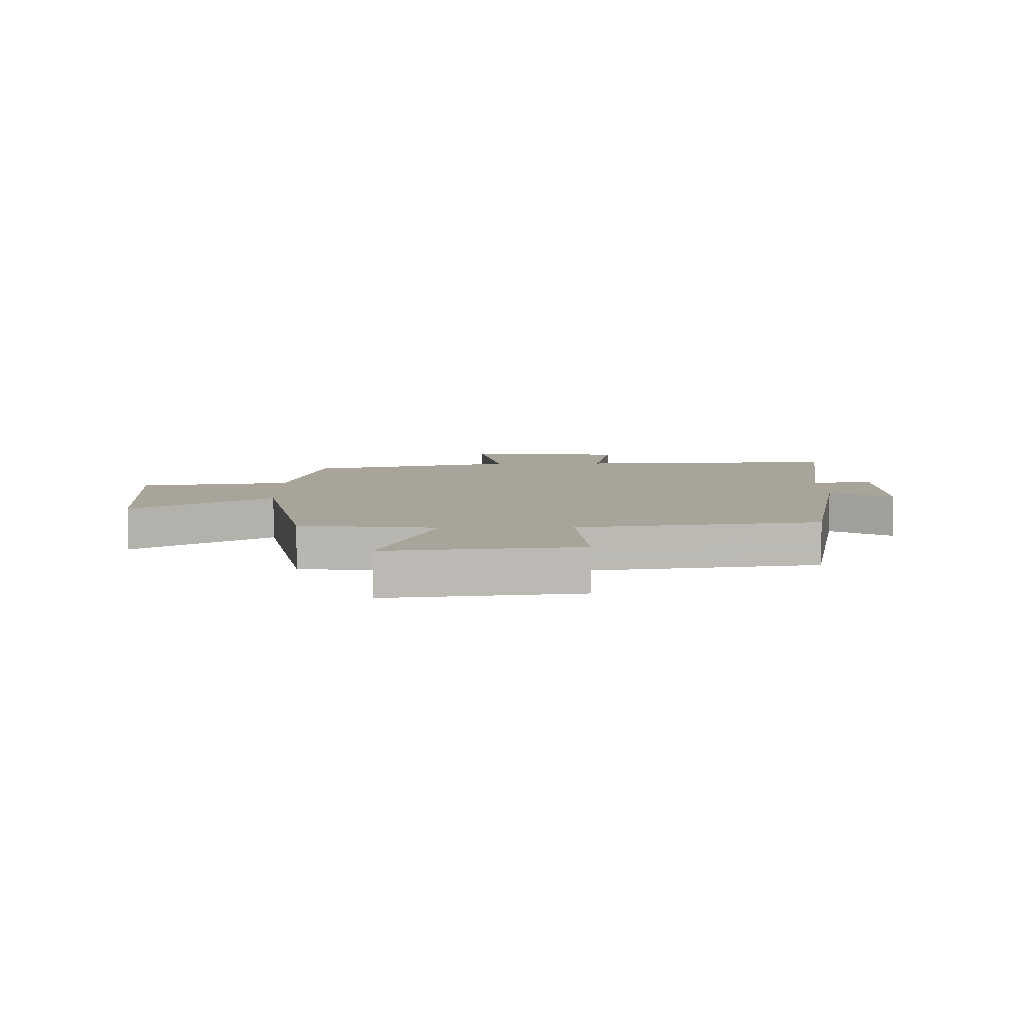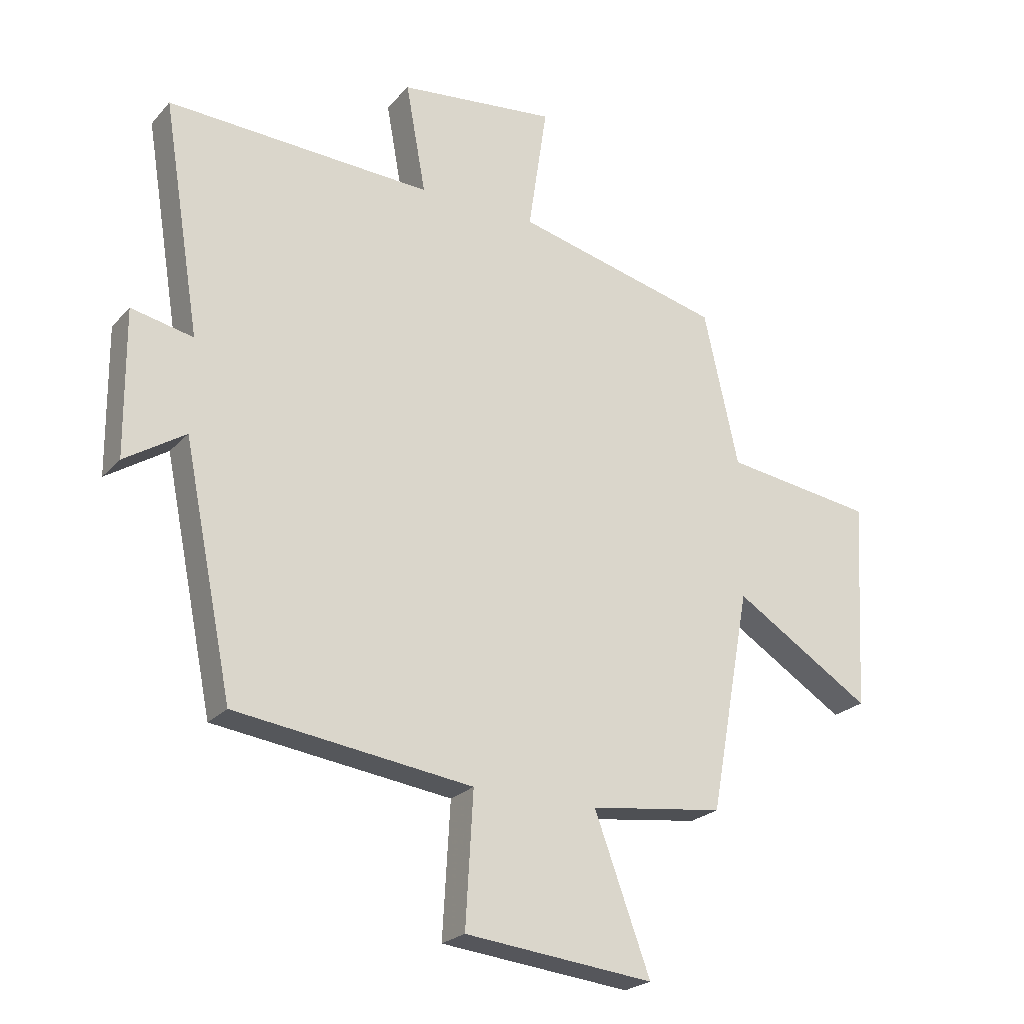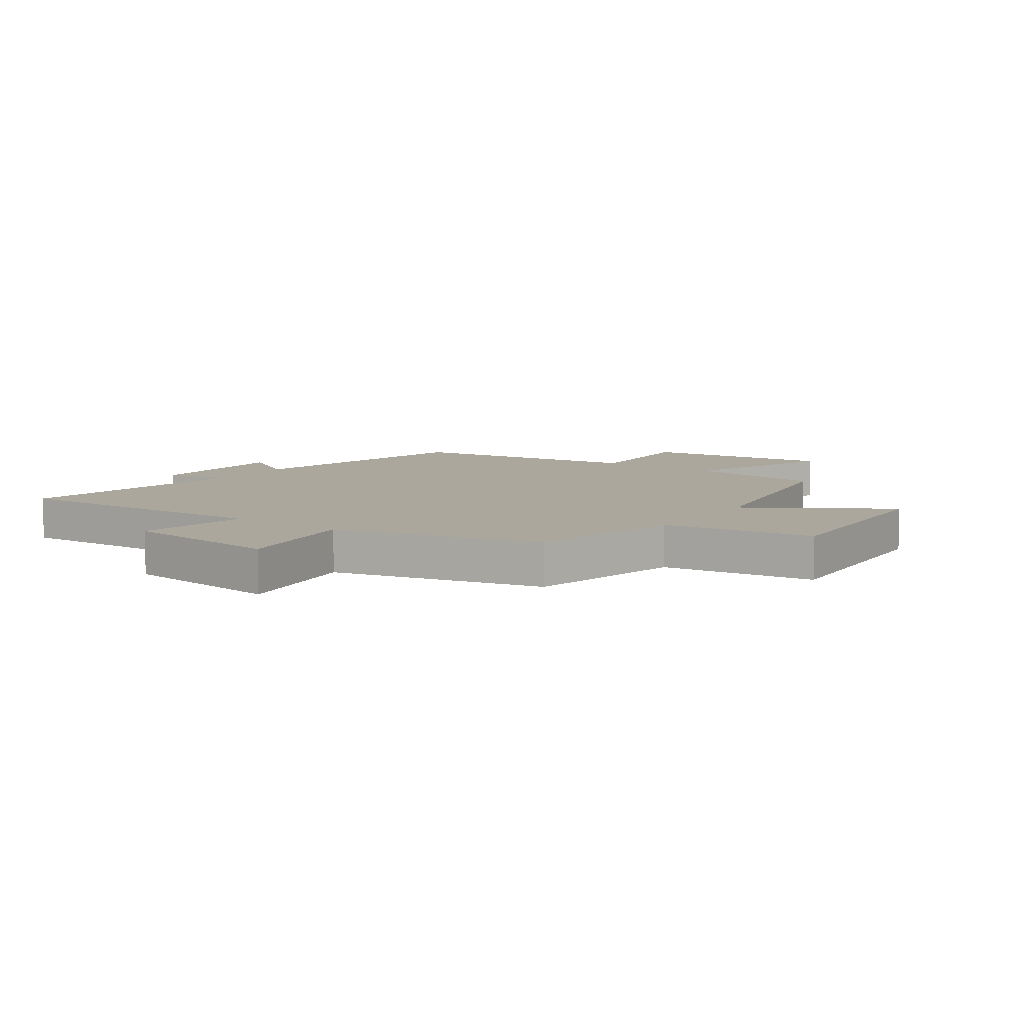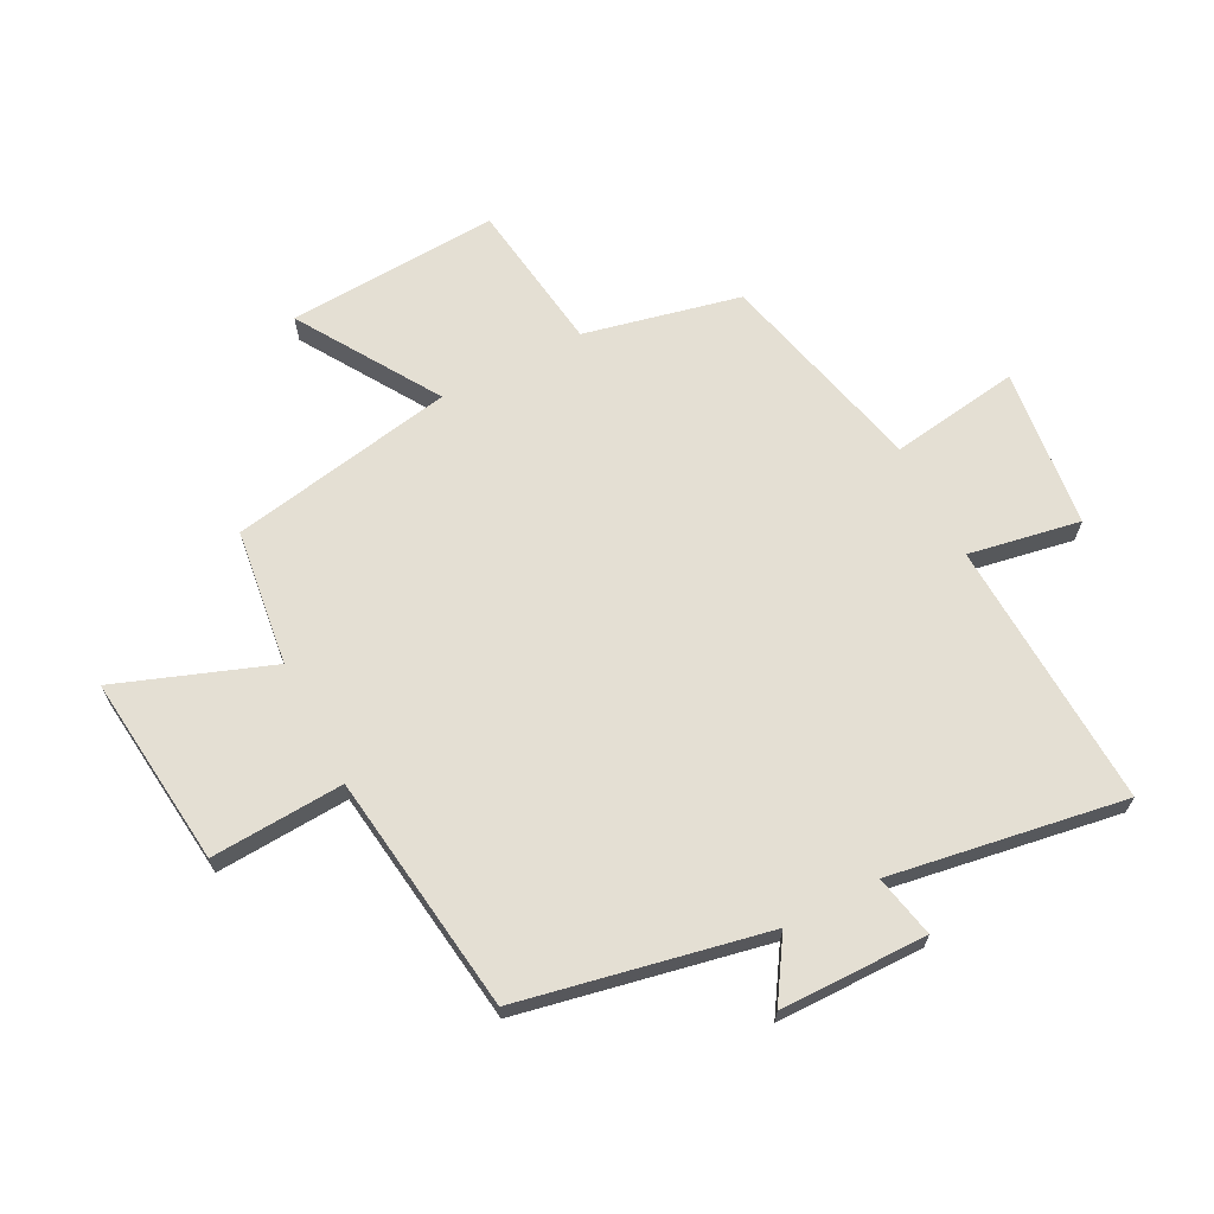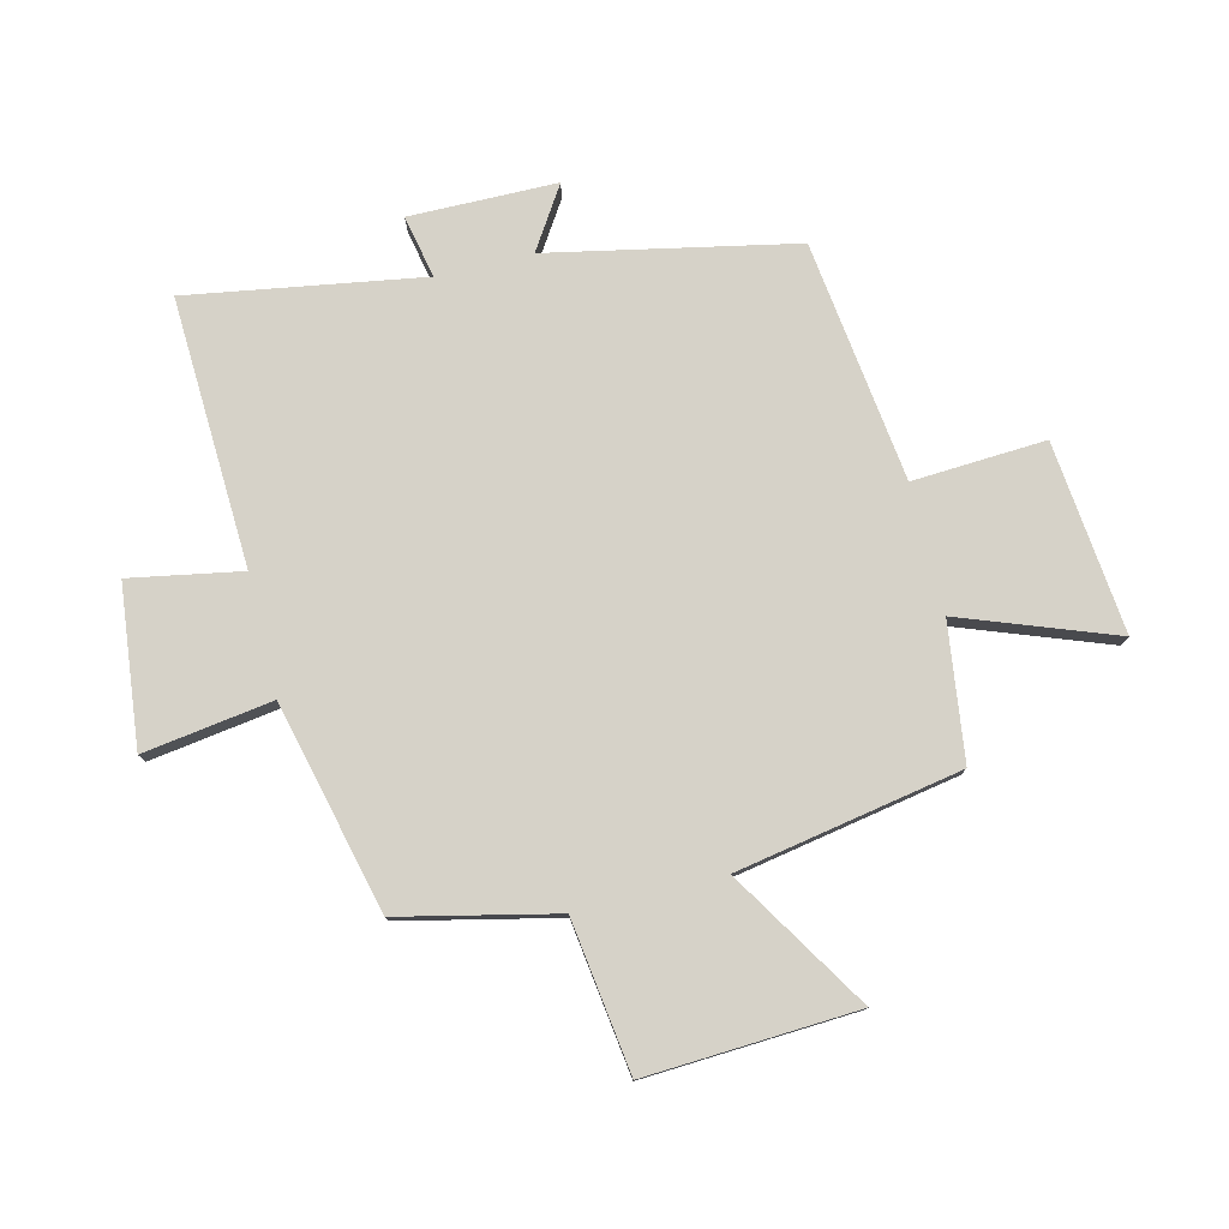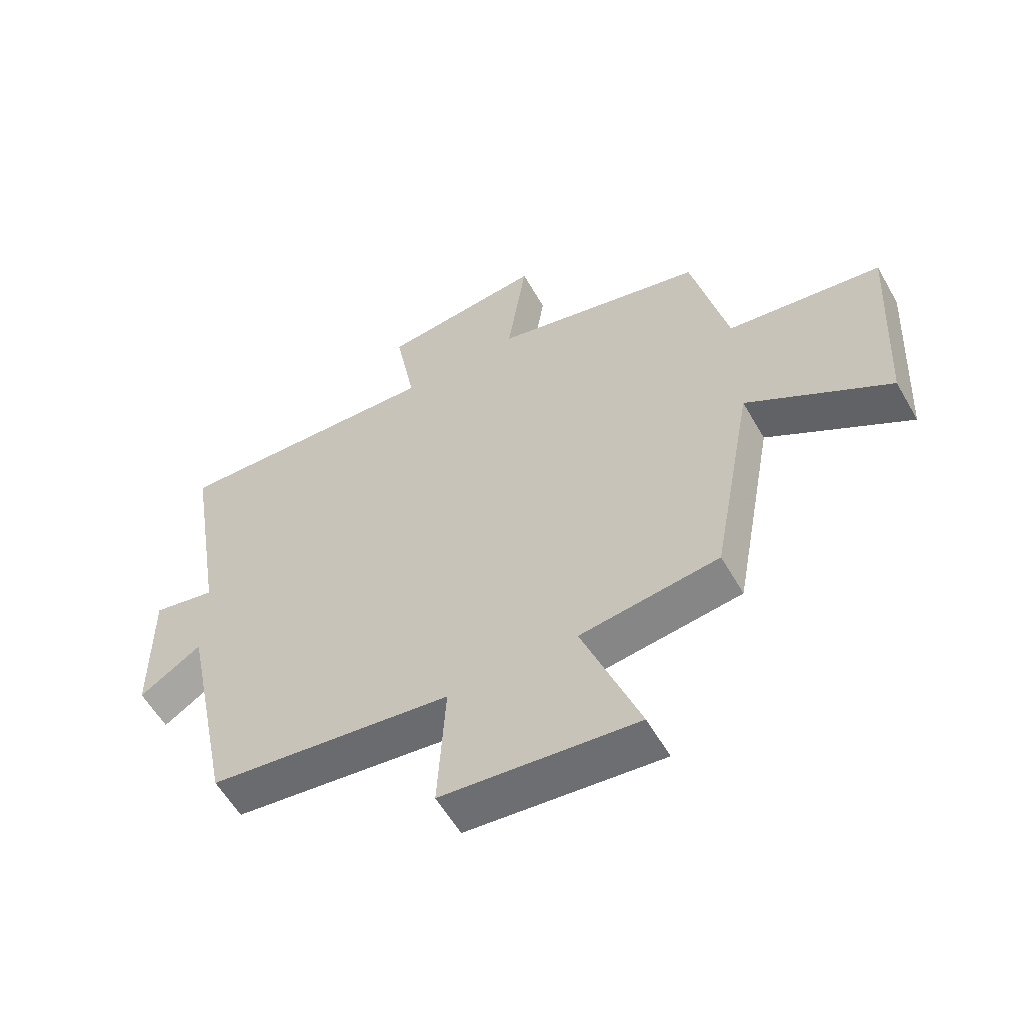
<metadata>
{"format":"obj","ext":"obj","renderer":"f3d","projection":"perspective","resolution":1024,"background":"white","views":[{"elev":7.1,"azim":178.6,"up":"+Y"},{"elev":-23.4,"azim":-30.5,"up":"+Z"},{"elev":8.3,"azim":35.1,"up":"+Y"},{"elev":66.7,"azim":-117.4,"up":"+Y"},{"elev":78.2,"azim":76.3,"up":"+Y"},{"elev":-58.0,"azim":29.6,"up":"+Z"}]}
</metadata>
<code>
v 0.431 0.07 -0.47
v 0.202 0.07 -0.5
v 0.297 0.07 -0.758
v -0.025 0.07 -0.724
v -0.012 0.07 -0.5
v -0.416 0.07 -0.447
v -0.5 0.07 -0.034
v -0.603 0.07 -0.1
v -0.605 0.07 0.148
v -0.5 0.07 0.126
v -0.564 0.07 0.52
v -0.113 0.07 0.5
v -0.147 0.07 0.687
v 0.121 0.07 0.717
v 0.089 0.07 0.5
v 0.441 0.07 0.414
v 0.5 0.07 0.152
v 0.755 0.07 0.117
v 0.735 0.07 -0.239
v 0.5 0.07 -0.092
v 0.431 0 -0.47
v 0.202 0 -0.5
v 0.297 0 -0.758
v -0.025 0 -0.724
v -0.012 0 -0.5
v -0.416 0 -0.447
v -0.5 0 -0.034
v -0.603 0 -0.1
v -0.605 0 0.148
v -0.5 0 0.126
v -0.564 0 0.52
v -0.113 0 0.5
v -0.147 0 0.687
v 0.121 0 0.717
v 0.089 0 0.5
v 0.441 0 0.414
v 0.5 0 0.152
v 0.755 0 0.117
v 0.735 0 -0.239
v 0.5 0 -0.092
f 17 18 19 20
f 15 16 17 20
f 15 20 1 2
f 12 13 14 15
f 12 15 2
f 10 11 12 2
f 7 8 9 10
f 5 6 7 10
f 5 10 2 3
f 3 4 5
f 40 39 38 37
f 40 37 36 35
f 22 21 40 35
f 35 34 33 32
f 22 35 32
f 22 32 31 30
f 30 29 28 27
f 30 27 26 25
f 23 22 30 25
f 25 24 23
f 1 21 22 2
f 2 22 23 3
f 3 23 24 4
f 4 24 25 5
f 5 25 26 6
f 6 26 27 7
f 7 27 28 8
f 8 28 29 9
f 9 29 30 10
f 10 30 31 11
f 11 31 32 12
f 12 32 33 13
f 13 33 34 14
f 14 34 35 15
f 15 35 36 16
f 16 36 37 17
f 17 37 38 18
f 18 38 39 19
f 19 39 40 20
f 20 40 21 1

</code>
